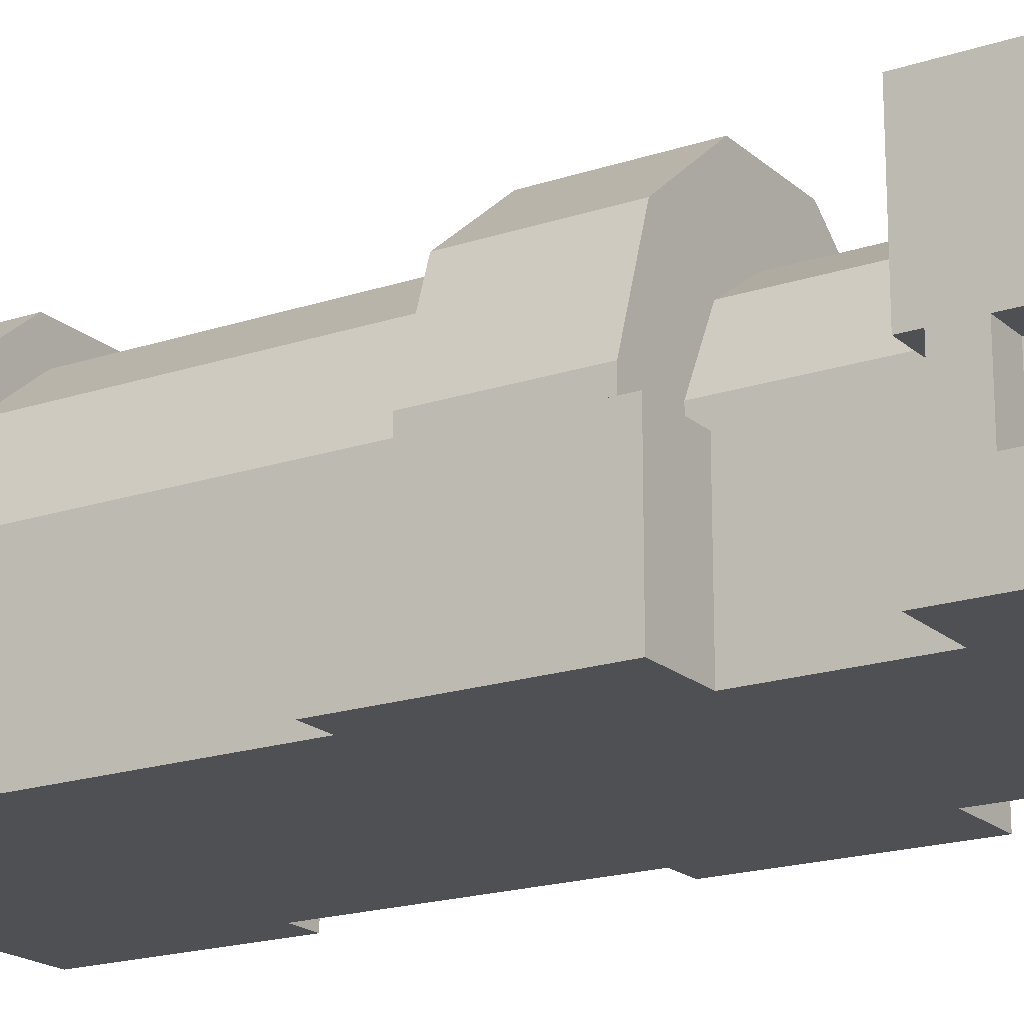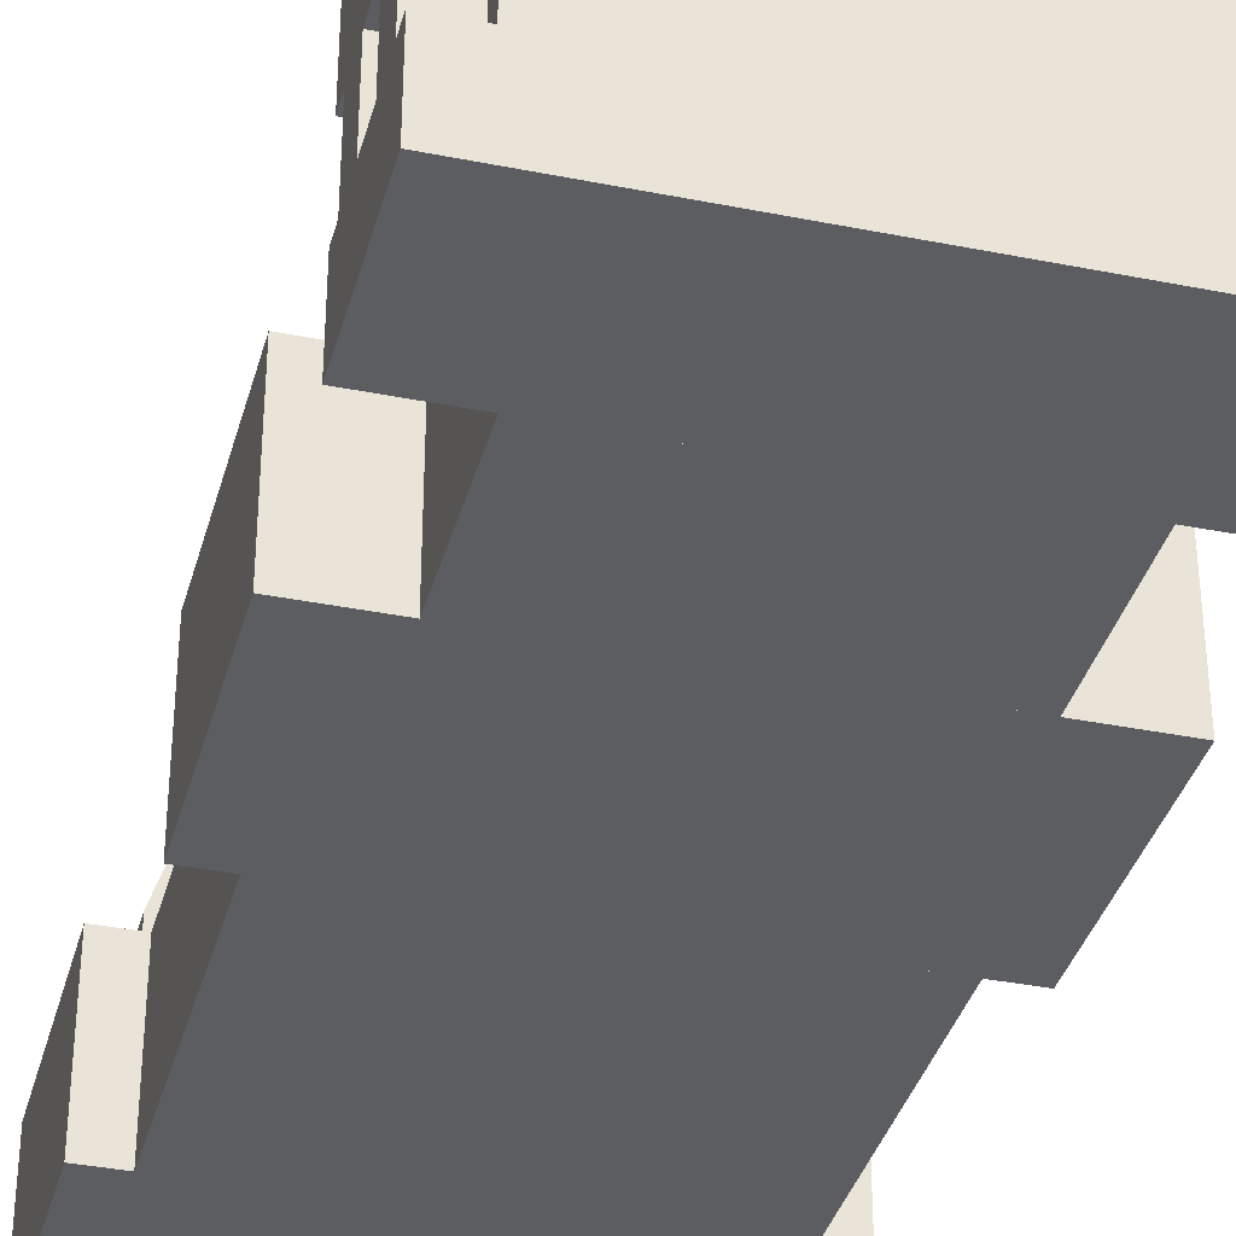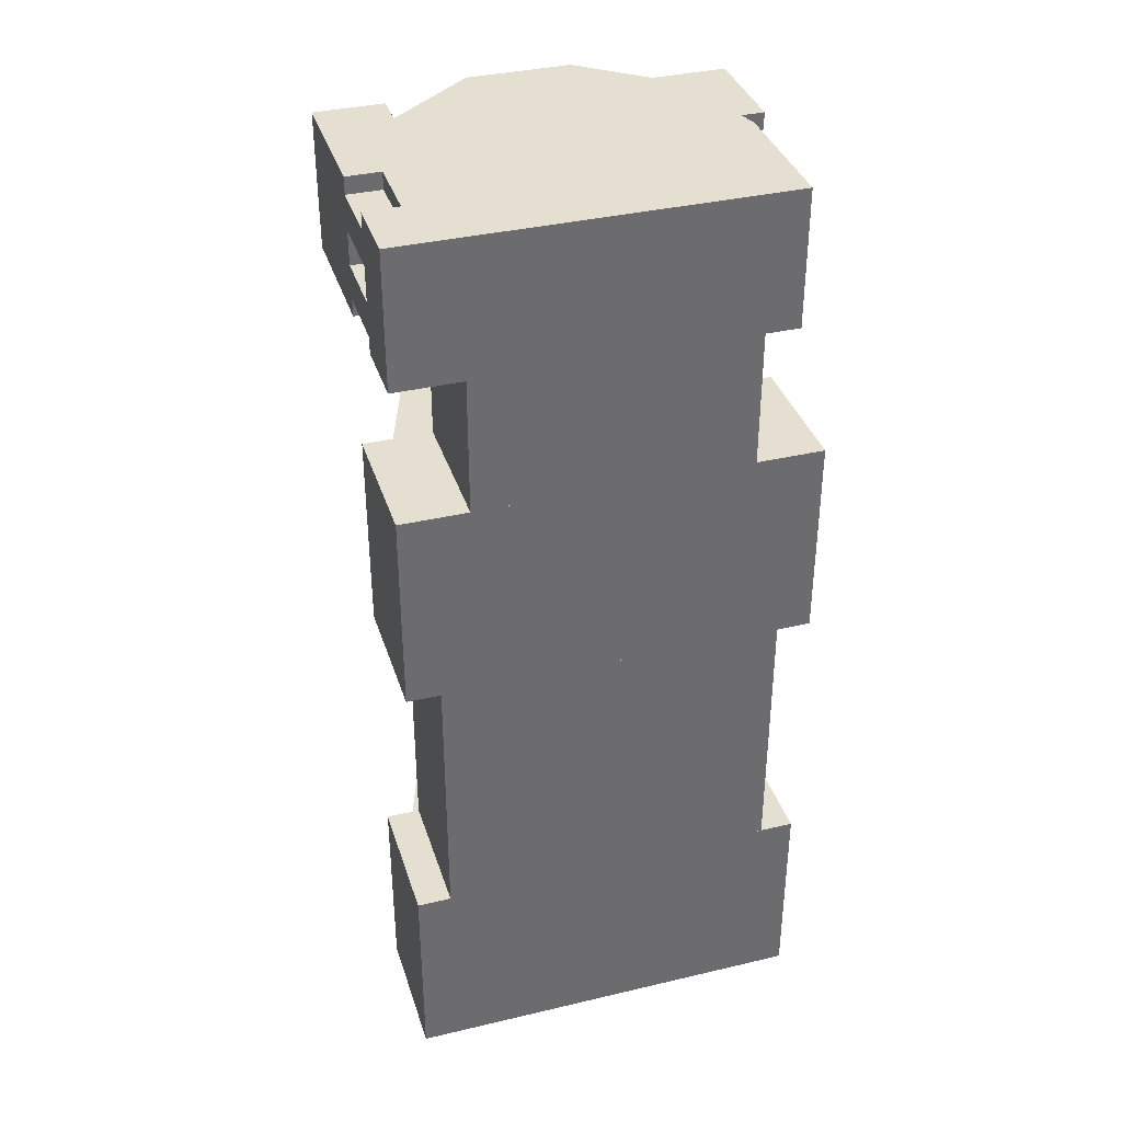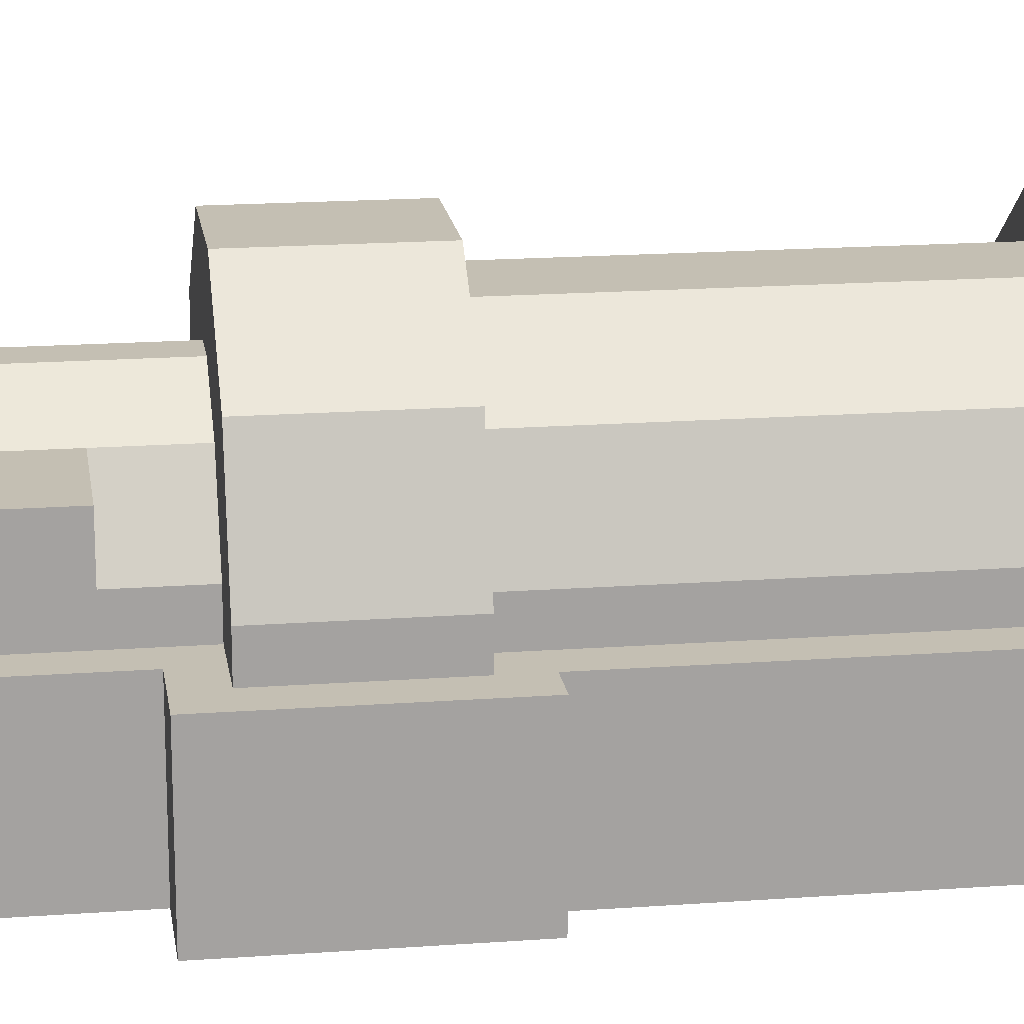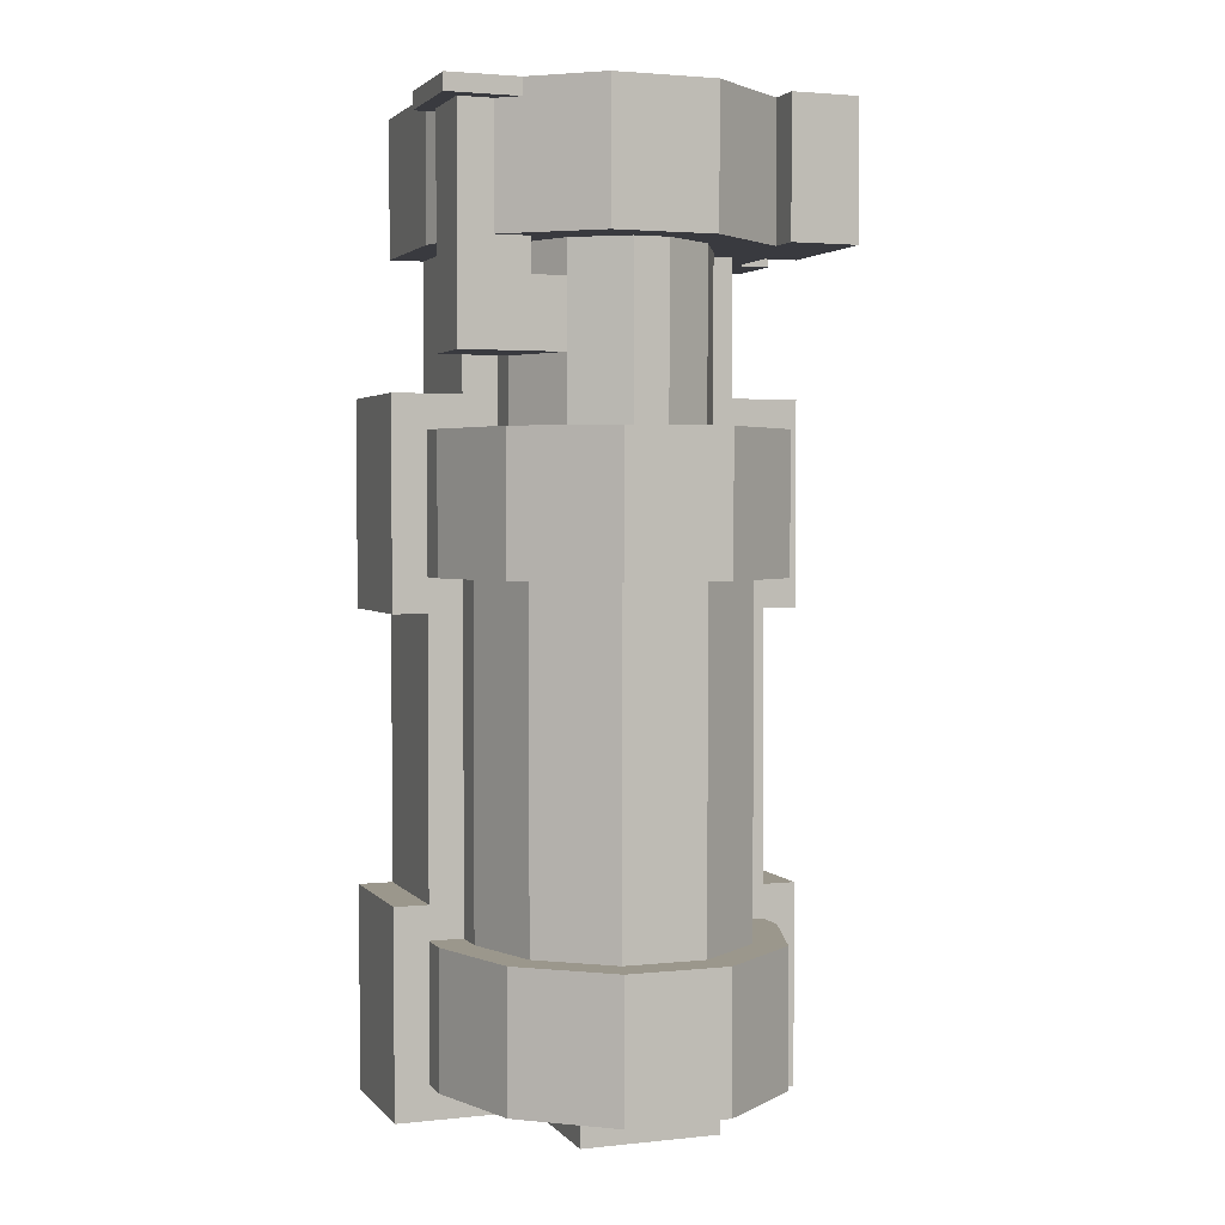
<metadata>
{"format":"obj","ext":"obj","renderer":"f3d","projection":"perspective","resolution":1024,"background":"white","views":[{"elev":-19.0,"azim":-57.7,"up":"+Y"},{"elev":-36.2,"azim":-14.7,"up":"+Y"},{"elev":36.6,"azim":-17.0,"up":"+Z"},{"elev":17.7,"azim":81.8,"up":"+Y"},{"elev":2.7,"azim":160.0,"up":"+Z"}]}
</metadata>
<code>
o Cube.030_Cube.028
v -0.5484 0.75 -0
v 0.0766 1.25 0
v -0.5484 0.75 1
v 0.0766 1.25 1
v 0.0766 0.75 0
v 0.0766 0.75 1
v 1.827 0.125 1
v 1.827 0.875 1
v 1.827 0.125 0.875
v 1.827 0.875 0.875
v 1.077 0.125 1
v 1.077 0.875 1
v 1.077 0.125 0.875
v 1.077 0.875 0.875
v 1.702 0.25 -0.25
v 1.702 0.75 -0.25
v 1.702 0.25 -0.75
v 1.702 0.75 -0.75
v 0.9516 0.25 -0.25
v 0.9516 0.75 -0.25
v 0.9516 0.25 -0.75
v 0.9516 0.75 -0.75
v 1.252 0.85 -2.25
v 0.7516 1.25 -2.25
v 1.252 0.85 -4.75
v 0.7516 1.25 -4.75
v 1.452 0.25 -2.25
v 1.252 0.85 -2.25
v 1.452 0.25 -4.75
v 1.252 0.85 -4.75
v -0.5484 0 1
v -0.5484 1 1
v -0.5484 0 -0
v -0.5484 1 -0
v -1.048 0 1
v -1.048 1 1
v -1.048 0 -0
v -1.048 1 -0
v 1.077 0.875 0.875
v 0.8266 1.25 1
v 1.452 0.75 0
v 0.8266 1.25 -0
v 0.8266 0.75 1
v 0.8266 0.75 -0
v 1.295 0.875 0.875
v 1.295 0.875 1
v 1.077 0.875 1
v 1.077 0.75 1
v 1.077 0.75 0.875
v 1.452 0.75 0.875
v 1.452 1 -4.75
v 0.8266 1.5 -4.75
v 1.452 1 -5.75
v 0.8266 1.5 -5.75
v 0.8266 1 -4.75
v 0.8266 1 -5.75
v 1.702 0.25 -4.75
v 1.452 1 -4.75
v 1.702 0.25 -5.75
v 1.452 1 -5.75
v 1.452 0.25 -4.75
v 1.452 0.25 -5.75
v 0.0766 0 1
v 0.0766 0.75 1
v 0.0766 0 -0
v 0.0766 0.75 -0
v -0.5484 0 1
v -0.5484 0.75 1
v -0.5484 0 -0
v -0.5484 0.75 -0
v 1.702 0.25 0.875
v 1.702 0.75 0.875
v 1.702 0.25 -0.25
v 1.702 0.75 -0.25
v 1.202 0.25 -0.25
v 1.202 0.75 -0.25
v 1.452 0.75 0.875
v 1.452 0.25 0.875
v 1.452 0.75 -0
v 1.452 0.25 -0
v 1.202 0.75 -0
v 1.202 0.25 -0
v 1.702 0 1
v 1.702 0 -0
v 1.452 0 1
v 1.452 0 -0
v 1.618 0.25 -0
v 1.452 0.25 -0
v 1.452 0.75 0.875
v 1.618 0.25 0.875
v 1.452 0.25 0.875
v 1.452 0.125 1
v 1.66 0.125 1
v 1.66 0.125 0.875
v 1.452 0.125 0.875
v 1.452 0 -2.25
v 1.452 0.25 -2.25
v 1.452 0 -4.75
v 1.452 0.25 -4.75
v -0.5484 0 -2.25
v -0.5484 0.25 -2.25
v -0.5484 0 -4.75
v -0.5484 0.25 -4.75
v 1.702 0 -4.75
v 1.702 0.25 -4.75
v 1.702 0 -5.75
v 1.702 0.25 -5.75
v -0.7984 0 -4.75
v -0.7984 0.25 -4.75
v -0.7984 0 -5.75
v -0.7984 0.25 -5.75
v 1.452 -1 0
v 1.452 0 0
v 1.452 -1 -1
v 1.452 0 -1
v -0.5484 -1 -0
v -0.5484 0 -0
v -0.5484 -1 -1
v -0.5484 0 -1
v 1.702 -1 1
v 1.702 0 1
v 1.702 -1 0
v 1.702 0 0
v -0.7984 -1 1
v -0.7984 0 1
v -0.7984 -1 0
v -0.7984 0 0
v 1.702 -1 -2.5
v 1.702 0 -2.5
v 1.702 -1 -4.5
v 1.702 0 -4.5
v -0.7984 -1 -2.5
v -0.7984 0 -2.5
v -0.7984 -1 -4.5
v -0.7984 0 -4.5
v 1.952 -1 -4.5
v 1.952 0 -4.5
v 1.952 -1 -6
v 1.952 0 -6
v -1.048 -1 -4.5
v -1.048 0 -4.5
v -1.048 -1 -6
v -1.048 0 -6
v 1.077 0.125 0.875
v 1.452 0 1
v 1.452 0 0
v 1.452 0.75 0
v 0.8266 0 1
v 0.8266 0.75 1
v 0.8266 0 -0
v 0.8266 0.75 -0
v 1.452 0.125 1
v 1.077 0.125 1
v 1.452 0.125 0.875
v 1.452 0.75 0.875
v 1.077 0.75 0.875
v 1.077 0.75 1
v 1.202 0.25 0
v 0.9516 0.75 -0
v 1.202 0.25 -0.25
v 0.9516 0.75 -0.25
v 0.9516 0.25 -0
v 0.9516 0.25 -0.25
v -0.5484 0.25 -4.75
v -0.3484 0.85 -4.75
v -0.5484 0.25 -2.25
v -0.3484 0.85 -2.25
v 1.202 0.25 -0.75
v 0.9516 0.75 -0.75
v 1.202 0.25 -1.25
v 0.9516 0.75 -1.25
v 0.5766 1 -1.25
v 0.5766 0.75 -0
v 0.5766 1 -0
v 0.9516 0.75 -1.25
v 0.9516 0.75 -0
v -0.5484 1 -5.75
v 0.0766 1.5 -5.75
v -0.5484 1 -4.75
v 0.0766 1.5 -4.75
v 0.0766 1 -5.75
v 0.0766 1 -4.75
v 1.452 1 -1.25
v 0.8266 1.5 -1.25
v 1.452 1 -2.25
v 0.8266 1.5 -2.25
v 0.8266 1 -1.25
v 0.8266 1 -2.25
v 1.702 0.25 -1.25
v 1.452 1 -1.25
v 1.702 0.25 -2.25
v 1.452 1 -2.25
v 1.452 0.25 -1.25
v 1.452 0.25 -2.25
v 0.8266 0 1
v 0.8266 1.25 1
v 0.8266 0 0
v 0.8266 1.25 0
v 0.0766 0 1
v 0.0766 1.25 1
v 0.0766 0 -0
v 0.0766 1.25 -0
v 0.8266 0.25 -1.25
v 0.8266 1.5 -1.25
v 0.8266 0.25 -2.25
v 0.8266 1.5 -2.25
v 0.0766 0.25 -1.25
v 0.0766 1.5 -1.25
v 0.0766 0.25 -2.25
v 0.0766 1.5 -2.25
v 1.452 0.25 -4.75
v 1.452 1 -4.75
v 1.452 0.25 -5.75
v 1.452 1 -5.75
v 0.8266 1 -4.75
v 0.8266 0.25 -5.75
v 0.8266 1 -5.75
v 0.8266 0.25 -4.75
v 0.8266 1.5 -4.75
v 0.8266 0.25 -5.75
v 0.8266 1.5 -5.75
v 0.0766 0.25 -4.75
v 0.0766 1.5 -4.75
v 0.0766 0.25 -5.75
v 0.0766 1.5 -5.75
v 1.202 0 0
v 1.202 0.25 0
v 1.202 0 -1.25
v 1.202 0.25 -1.25
v 1.952 -1 -1
v 1.952 0 -1
v 1.952 -1 -2.5
v 1.952 0 -2.5
v -1.048 -1 -1
v -1.048 0 -1
v -1.048 -1 -2.5
v -1.048 0 -2.5
v 0.9516 0 -5.75
v 0.9516 1 -5.75
v 0.9516 0 -6
v 0.9516 1 -6
v -0.0484 0 -5.75
v -0.0484 1 -5.75
v -0.0484 0 -6
v -0.0484 1 -6
v -0.7984 -1 1
v -0.7984 -0.5 1
v -0.7984 -1 -1e-06
v -0.7984 -0.5 -1e-06
v -1.048 -1 1
v -1.048 -0.5 1
v -1.048 -1 -1e-06
v -1.048 -0.5 -1e-06
v -0.2984 0.25 -1.25
v -0.0484 0.75 -1.25
v -0.2984 0.25 -1e-06
v -0.0484 0.75 -1e-06
v -0.0484 0.25 -1e-06
v 0.5766 0.75 -1e-06
v 0.5766 1 -1e-06
v 0.5766 1 -1.25
v 0.3266 0.75 -1e-06
v 0.3266 1 -1e-06
v 0.3266 1 -1.25
v 0.3266 0.75 -1e-06
v 0.3266 1 -1e-06
v 0.3266 1 -1.25
v -0.0484 0.75 -1e-06
v -0.0484 0.75 -1.25
v 0.7516 1.25 -2.25
v 0.7516 1.25 -4.75
v 0.1516 1.25 -2.25
v 0.1516 1.25 -4.75
v -0.7984 -0.5 0.375
v -0.7984 0 0.375
v -0.7984 -0.5 0.125
v -0.7984 0 0.125
v -1.048 -0.5 0.375
v -1.048 0 0.375
v -1.048 -0.5 0.125
v -1.048 0 0.125
v -0.7984 -0.5 0.875
v -0.7984 0 0.875
v -0.7984 -0.5 0.625
v -0.7984 0 0.625
v -1.048 -0.5 0.875
v -1.048 0 0.875
v -1.048 -0.5 0.625
v -1.048 0 0.625
v -0.5484 1 -2.25
v 0.0766 1.5 -2.25
v -0.5484 1 -1.25
v 0.0766 1.5 -1.25
v 0.0766 1 -2.25
v 0.0766 1 -1.25
v 1.452 0.25 -1.25
v 1.452 1 -1.25
v 1.452 0.25 -2.25
v 1.452 1 -2.25
v 0.8266 0.25 -1.25
v 0.8266 1 -1.25
v 0.8266 0.25 -2.25
v 0.8266 1 -2.25
v 0.0766 0.25 -1.25
v 0.0766 1 -1.25
v 0.0766 1 -2.25
v -0.5484 0.25 -1.25
v -0.5484 1 -1.25
v -0.5484 0.25 -2.25
v -0.5484 1 -2.25
v 1.702 0 -1.25
v 1.702 0.25 -1.25
v 1.702 0 -2.25
v 1.702 0.25 -2.25
v -0.7984 0 -1.25
v -0.7984 0.25 -1.25
v -0.7984 0 -2.25
v -0.7984 0.25 -2.25
v -0.7984 0.25 -5.75
v -0.5484 1 -5.75
v -0.7984 0.25 -4.75
v -0.5484 1 -4.75
v -0.5484 0.25 -5.75
v -0.5484 0.25 -4.75
v -0.3484 0.85 -4.75
v 0.1516 1.25 -4.75
v -0.3484 0.85 -2.25
v 0.1516 1.25 -2.25
v -0.7984 0.25 -2.25
v -0.5484 1 -2.25
v -0.7984 0.25 -1.25
v -0.5484 1 -1.25
v -0.5484 0.25 -2.25
v -0.5484 0.25 -1.25
v 0.0766 0.25 -4.75
v 0.0766 1 -4.75
v 0.0766 0.25 -5.75
v 0.0766 1 -5.75
v -0.5484 0.25 -4.75
v -0.5484 1 -4.75
v -0.5484 0.25 -5.75
v -0.5484 1 -5.75
v -0.2984 0 -0
v -0.2984 0.25 -0
v -0.2984 0 -1.25
v -0.2984 0.25 -1.25
v 1.452 0.75 0
v 0.8266 1.25 -0
v 0.8266 0.75 -0
v 0.8266 1.25 1
v 0.8266 1.25 0
v 0.0766 1.25 1
v 0.0766 1.25 -0
v -1.048 -1 -2
v -1.048 0 -2
v 1.702 -1 1
v 1.702 0 1
v -0.7984 -1 1
v -0.7984 0 1
f 2 1 3
f 3 6 4
f 4 6 5
f 5 1 2
f 6 3 1
f 8 7 9
f 10 9 13
f 14 13 11
f 12 11 7
f 13 9 7
f 10 14 12
f 16 15 17
f 18 17 21
f 20 19 15
f 17 15 19
f 18 22 20
f 24 23 25
f 27 29 30
f 32 31 33
f 34 33 37
f 38 37 35
f 36 35 31
f 33 31 35
f 34 38 36
f 39 45 46
f 42 44 43
f 40 47 46
f 43 49 48
f 39 47 48
f 49 50 45
f 42 45 41
f 52 51 53
f 53 56 54
f 55 51 52
f 58 57 59
f 59 62 60
f 61 57 58
f 64 63 65
f 66 65 69
f 70 69 67
f 68 67 63
f 65 63 67
f 66 70 68
f 72 71 73
f 74 73 75
f 76 75 82
f 73 71 80
f 72 79 77
f 80 79 81
f 79 80 78
f 77 78 71
f 94 84 87
f 87 84 86
f 95 85 92
f 85 83 93
f 86 84 83
f 91 90 87
f 95 94 90
f 90 89 91
f 94 95 92
f 97 96 98
f 103 102 100
f 105 104 106
f 107 106 110
f 111 110 108
f 109 108 104
f 113 112 114
f 115 114 118
f 119 118 116
f 117 116 112
f 118 114 112
f 115 119 117
f 121 120 122
f 123 122 126
f 127 126 124
f 126 122 120
f 123 127 125
f 129 128 130
f 131 130 134
f 135 134 132
f 133 132 128
f 130 128 132
f 131 135 133
f 137 136 138
f 139 138 142
f 143 142 140
f 141 140 136
f 138 136 140
f 139 143 141
f 153 144 156
f 154 146 147
f 147 146 150
f 151 150 148
f 148 145 153
f 146 145 148
f 156 149 157
f 144 154 155
f 144 153 152
f 159 158 160
f 162 158 159
f 163 160 158
f 165 164 166
f 169 168 170
f 173 176 174
f 176 175 172
f 177 179 180
f 179 182 180
f 181 177 178
f 184 183 185
f 185 188 186
f 187 183 184
f 190 189 191
f 191 194 192
f 193 189 190
f 196 195 197
f 198 197 201
f 202 201 199
f 200 199 195
f 197 195 199
f 351 353 352
f 206 205 209
f 208 207 203
f 206 210 208
f 214 213 216
f 221 220 224
f 223 222 218
f 221 225 223
f 227 226 228
f 231 230 232
f 233 232 236
f 235 234 230
f 354 230 234
f 231 355 235
f 239 238 240
f 241 240 244
f 245 244 242
f 243 242 238
f 240 238 242
f 241 245 243
f 247 246 248
f 249 248 252
f 253 252 250
f 251 250 246
f 252 248 246
f 249 253 251
f 255 254 256
f 256 258 257
f 263 262 259
f 261 264 263
f 267 269 268
f 268 265 266
f 271 273 272
f 275 274 276
f 277 276 280
f 281 280 278
f 279 278 274
f 276 274 278
f 277 281 279
f 283 282 284
f 285 284 288
f 289 288 286
f 287 286 282
f 288 284 282
f 285 289 287
f 291 290 292
f 292 295 293
f 294 290 291
f 299 298 302
f 301 300 296
f 308 307 304
f 312 311 313
f 314 313 317
f 318 317 315
f 316 315 311
f 320 319 321
f 321 324 322
f 323 319 320
f 326 325 327
f 330 329 331
f 331 334 332
f 333 329 330
f 338 337 341
f 340 339 335
f 346 345 343
f 347 349 348
f 237 236 354
f 234 355 354
f 359 358 356
f 2 3 4
f 4 5 2
f 6 1 5
f 8 9 10
f 10 13 14
f 14 11 12
f 12 7 8
f 13 7 11
f 10 12 8
f 16 17 18
f 18 21 22
f 20 15 16
f 17 19 21
f 18 20 16
f 24 25 26
f 27 30 28
f 32 33 34
f 34 37 38
f 38 35 36
f 36 31 32
f 33 35 37
f 34 36 32
f 39 46 47
f 42 43 40
f 48 47 43
f 43 47 40
f 50 49 41
f 41 49 44
f 44 49 43
f 39 48 49
f 49 45 39
f 41 45 50
f 45 40 46
f 40 45 42
f 52 53 54
f 58 59 60
f 64 65 66
f 66 69 70
f 70 67 68
f 68 63 64
f 65 67 69
f 66 68 64
f 72 73 74
f 74 75 76
f 76 82 81
f 73 80 75
f 75 80 82
f 80 71 78
f 81 79 76
f 76 79 74
f 74 79 72
f 80 81 82
f 79 78 77
f 77 71 72
f 84 94 83
f 83 94 93
f 94 87 90
f 87 86 88
f 85 95 86
f 86 95 88
f 88 95 91
f 85 93 92
f 86 83 85
f 91 87 88
f 95 90 91
f 94 92 93
f 97 98 99
f 103 100 101
f 105 106 107
f 107 110 111
f 111 108 109
f 109 104 105
f 113 114 115
f 115 118 119
f 119 116 117
f 117 112 113
f 118 112 116
f 115 117 113
f 121 122 123
f 123 126 127
f 127 124 125
f 126 120 124
f 123 125 121
f 129 130 131
f 131 134 135
f 135 132 133
f 133 128 129
f 130 132 134
f 131 133 129
f 137 138 139
f 139 142 143
f 143 140 141
f 141 136 137
f 138 140 142
f 139 141 137
f 153 156 157
f 146 154 145
f 145 154 152
f 154 147 155
f 147 150 151
f 151 148 149
f 148 153 149
f 149 153 157
f 153 145 152
f 146 148 150
f 149 156 151
f 151 156 147
f 147 156 155
f 144 155 156
f 144 152 154
f 159 160 161
f 163 158 162
f 165 166 167
f 169 170 171
f 176 172 174
f 177 180 178
f 184 185 186
f 186 187 184
f 190 191 192
f 196 197 198
f 198 201 202
f 202 199 200
f 200 195 196
f 197 199 201
f 351 352 350
f 206 209 210
f 208 203 204
f 206 208 204
f 214 216 217
f 215 211 212
f 221 224 225
f 223 218 219
f 221 223 219
f 227 228 229
f 231 232 233
f 233 236 237
f 235 230 231
f 230 354 232
f 232 354 236
f 355 233 237
f 233 355 231
f 239 240 241
f 241 244 245
f 245 242 243
f 243 238 239
f 240 242 244
f 241 243 239
f 247 248 249
f 249 252 253
f 253 250 251
f 251 246 247
f 252 246 250
f 249 251 247
f 255 256 257
f 263 259 260
f 261 263 260
f 267 268 266
f 271 272 270
f 275 276 277
f 277 280 281
f 281 278 279
f 279 274 275
f 276 278 280
f 277 279 275
f 283 284 285
f 285 288 289
f 289 286 287
f 287 282 283
f 288 282 286
f 285 287 283
f 291 292 293
f 299 302 303
f 301 296 297
f 306 309 310
f 308 304 305
f 312 313 314
f 314 317 318
f 318 315 316
f 316 311 312
f 320 321 322
f 326 327 328
f 330 331 332
f 338 341 342
f 340 335 336
f 346 343 344
f 237 354 355
f 234 235 355
f 359 356 357

</code>
